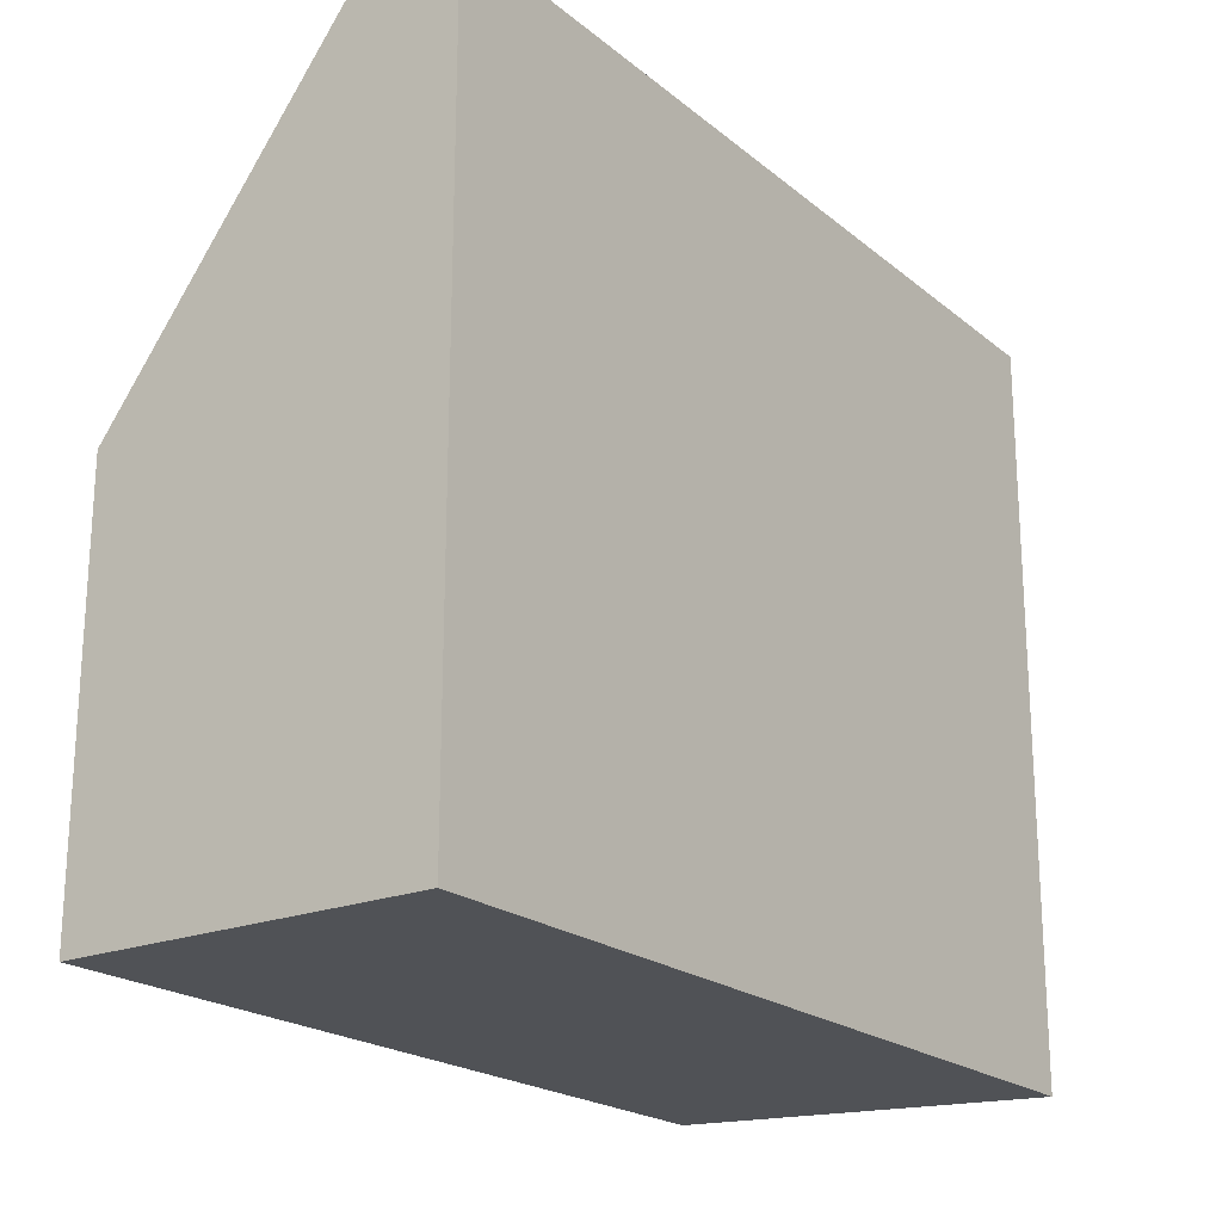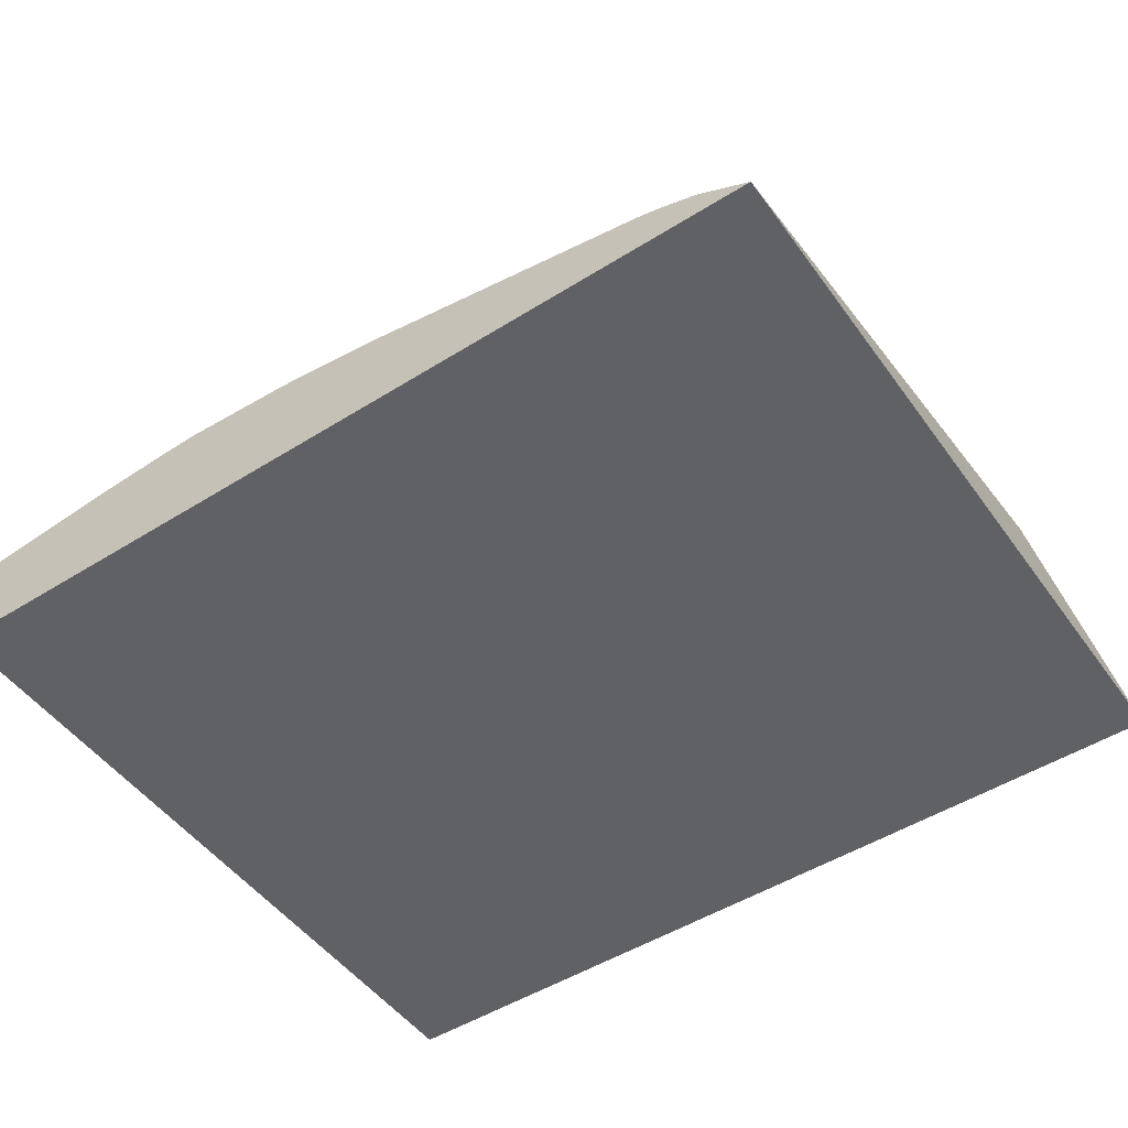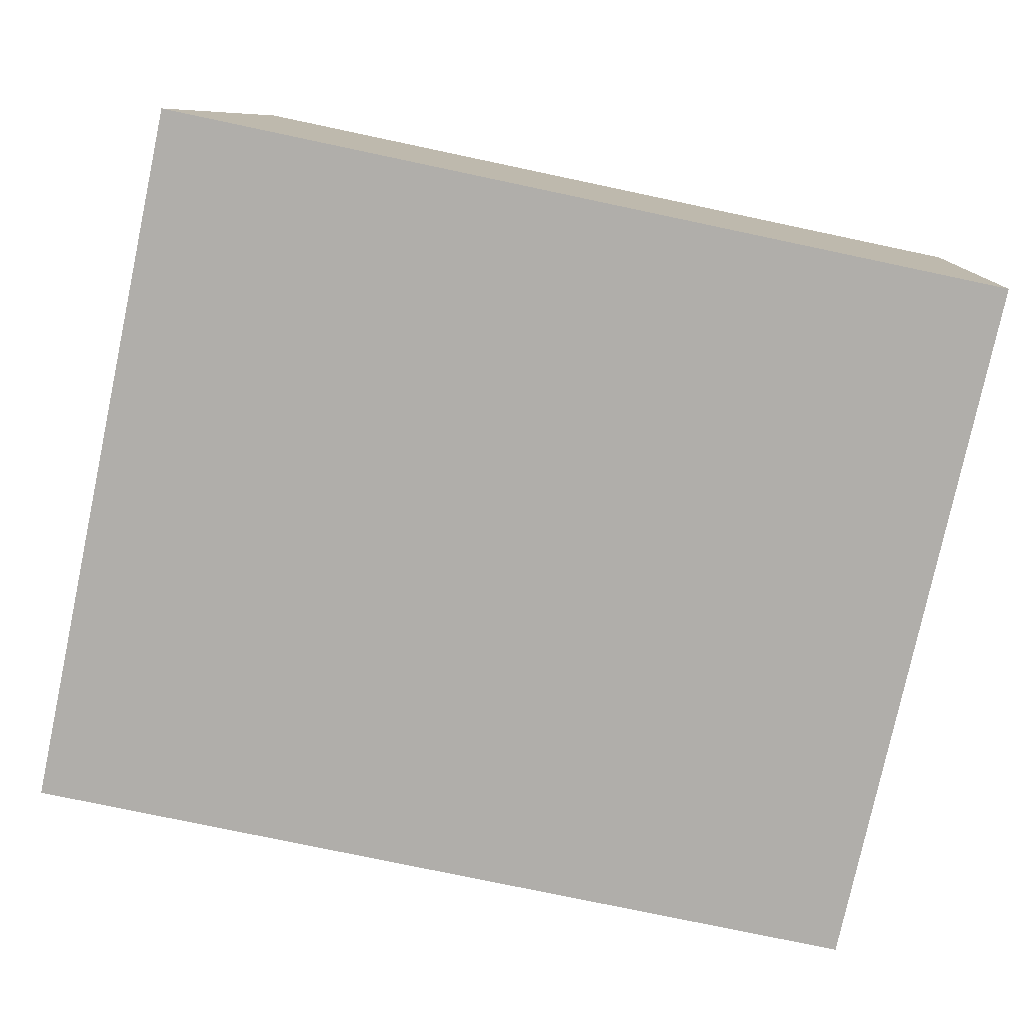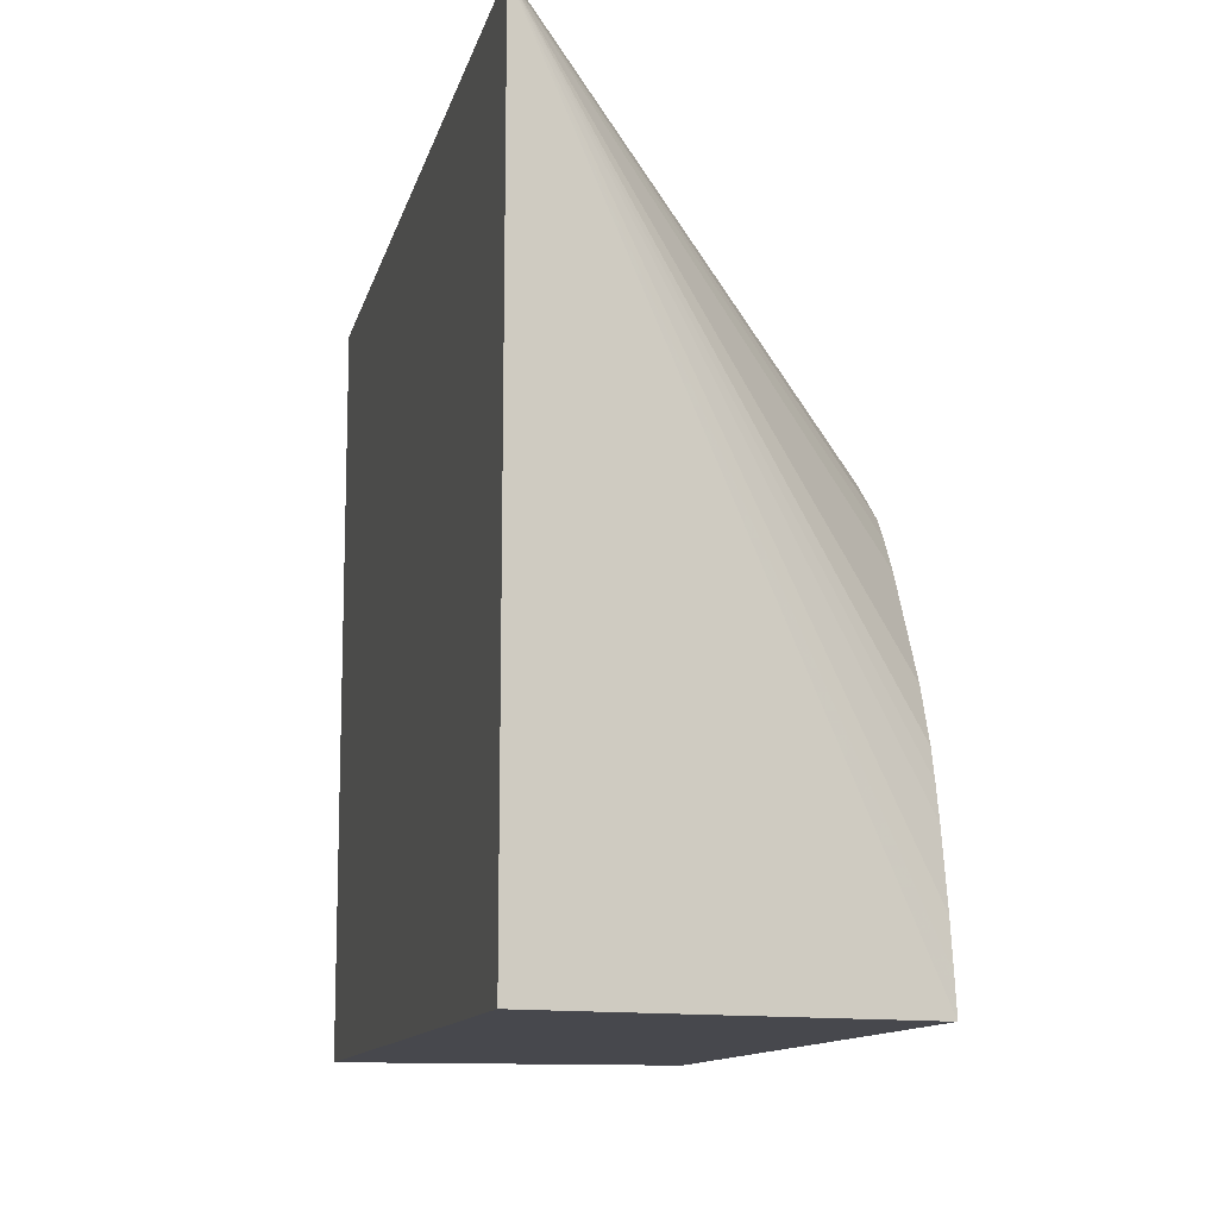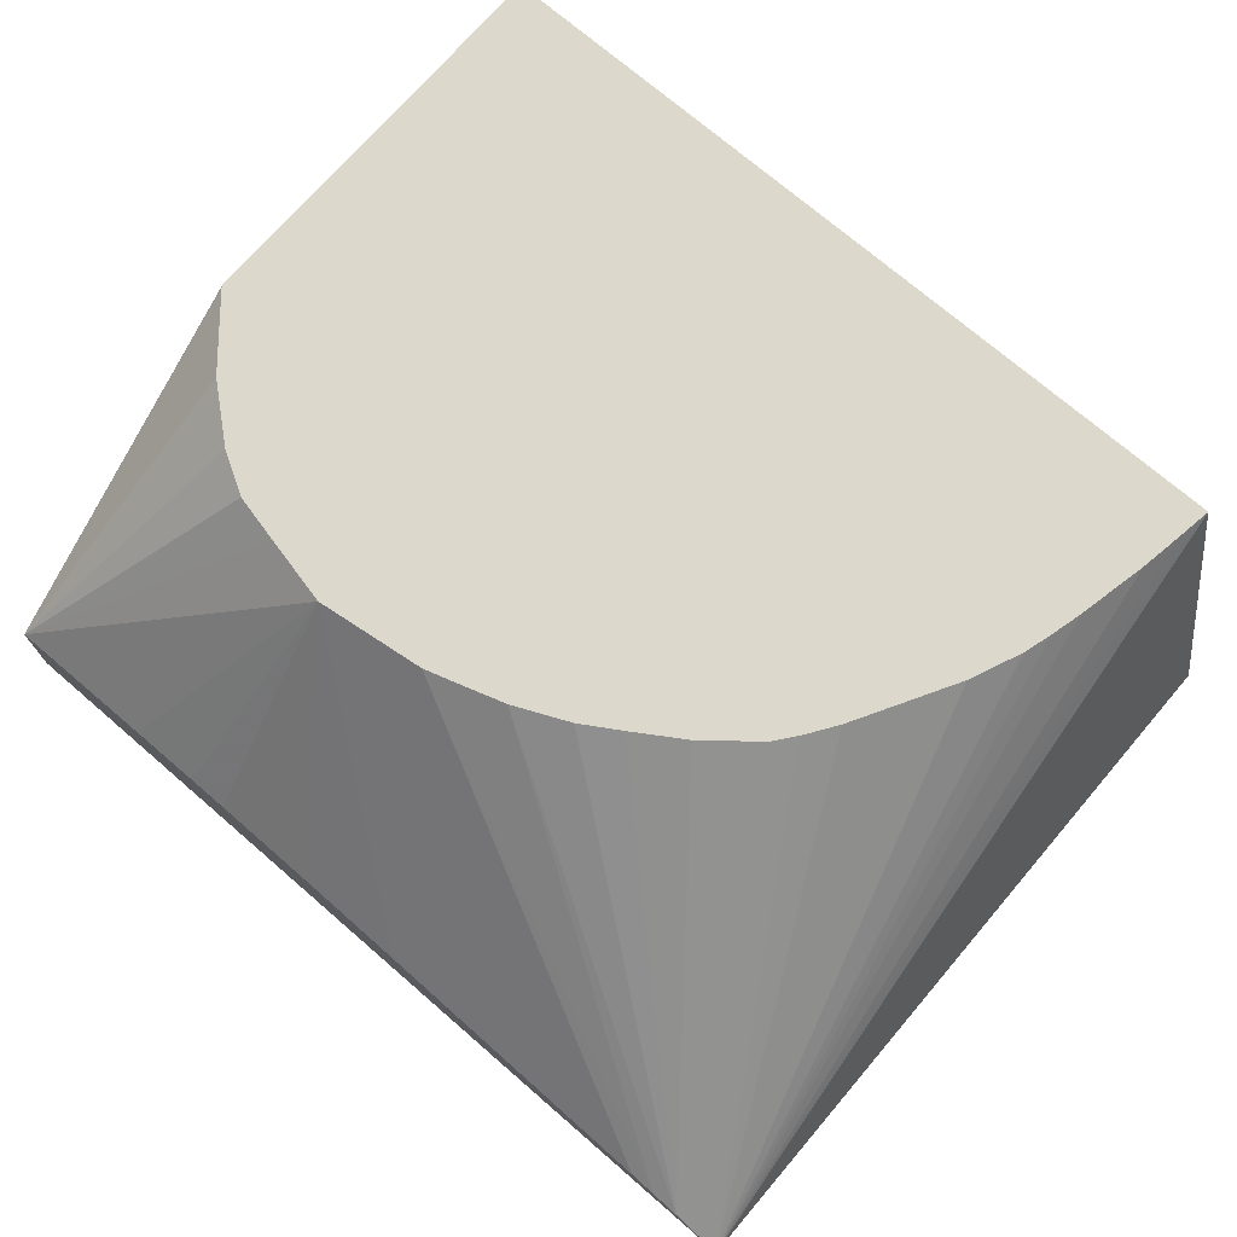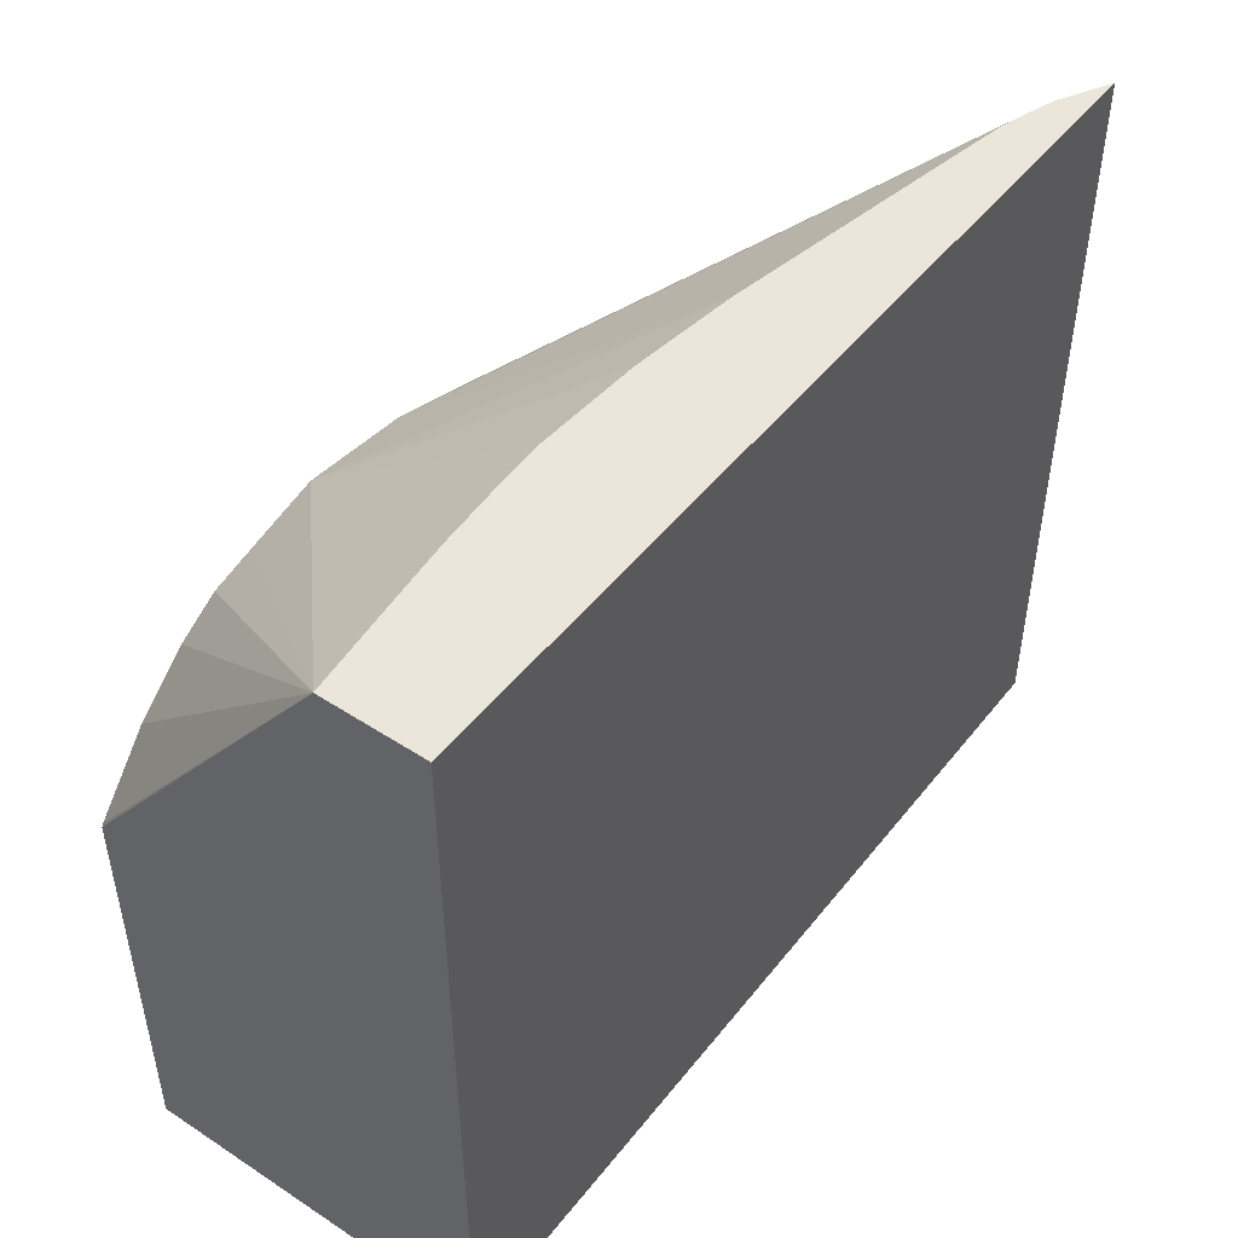
<metadata>
{"format":"obj","ext":"obj","renderer":"f3d","projection":"perspective","resolution":1024,"background":"white","views":[{"elev":-21.0,"azim":125.5,"up":"+Y"},{"elev":-49.7,"azim":-145.3,"up":"+Z"},{"elev":-77.7,"azim":-11.9,"up":"+Z"},{"elev":-11.9,"azim":-102.8,"up":"+Y"},{"elev":72.7,"azim":-139.2,"up":"+Z"},{"elev":47.8,"azim":126.3,"up":"+Y"}]}
</metadata>
<code>
v 0.002781 -0.008256 0.007582
v 0.002781 -0.008256 0.005322
v 0.002781 -0.003487 0.005958
v 0.002771 -0.005621 0.007582
v 0.002781 -0.005641 0.007582
v 0.002781 -0.003487 0.005322
v 0.002137 -0.003487 0.006026
v 0.001046 -0.004586 0.007582
v 0.001491 -0.004684 0.007582
v 0.001797 -0.004755 0.007582
v 0.002065 -0.004908 0.007582
v 0.002408 -0.005194 0.007582
v -0.002895 -0.003487 0.005322
v 0.001774 -0.003487 0.006062
v 0.001299 -0.003487 0.006093
v 0.001046 -0.003487 0.006102
v 0.0003483 -0.003487 0.00606
v -0.0003257 -0.003487 0.005971
v 0.0003483 -0.004676 0.007582
v -0.002394 -0.008256 0.007582
v -0.002873 -0.008256 0.005322
v -0.002359 -0.008031 0.007582
v -0.002315 -0.007758 0.007582
v -0.002221 -0.007311 0.007582
v -0.002168 -0.007104 0.007582
v -0.002116 -0.006924 0.007582
v -0.001978 -0.006595 0.007582
v -0.001615 -0.005946 0.007582
v -0.00148 -0.005747 0.007582
v -0.001376 -0.005613 0.007582
v -0.001246 -0.005504 0.007582
v -0.001047 -0.005339 0.007582
v -0.002706 -0.003487 0.005426
v -0.001743 -0.003487 0.005704
v 0.0001288 -0.004744 0.007582
v -0.002223 -0.003487 0.005613
v -0.002391 -0.003487 0.005563
v -0.0007369 -0.00514 0.007582
v -0.002571 -0.003487 0.0055
v -0.0001485 -0.004832 0.007582
v -0.0004969 -0.004991 0.007582
f 19 37 35
f 13 21 20
f 4 23 22
f 4 29 28
f 13 23 24
f 4 31 30
f 4 28 27
f 13 30 31
f 4 40 41
f 4 35 40
f 3 36 34
f 13 29 30
f 4 41 38
f 3 18 17
f 4 20 1
f 4 22 20
f 3 1 2
f 3 2 6
f 4 12 11
f 8 14 15
f 6 21 13
f 4 24 23
f 4 26 25
f 4 25 24
f 3 11 12
f 13 24 25
f 13 28 29
f 7 14 8
f 4 10 9
f 13 31 32
f 3 13 33
f 3 6 13
f 1 21 2
f 19 34 36
f 3 15 14
f 3 14 7
f 3 5 1
f 3 33 39
f 8 15 16
f 4 27 26
f 8 16 17
f 8 17 18
f 4 9 8
f 3 4 5
f 6 2 21
f 3 10 11
f 3 9 10
f 13 20 22
f 18 34 19
f 3 17 16
f 3 16 15
f 4 8 19
f 4 19 35
f 4 11 10
f 4 1 5
f 13 27 28
f 3 12 4
f 13 22 23
f 4 30 29
f 4 38 32
f 3 37 36
f 32 39 33
f 3 8 9
f 3 7 8
f 1 20 21
f 8 18 19
f 3 39 37
f 13 32 33
f 32 38 39
f 37 39 40
f 38 41 39
f 39 41 40
f 4 32 31
f 3 34 18
f 13 25 26
f 19 36 37
f 13 26 27
f 35 37 40

</code>
